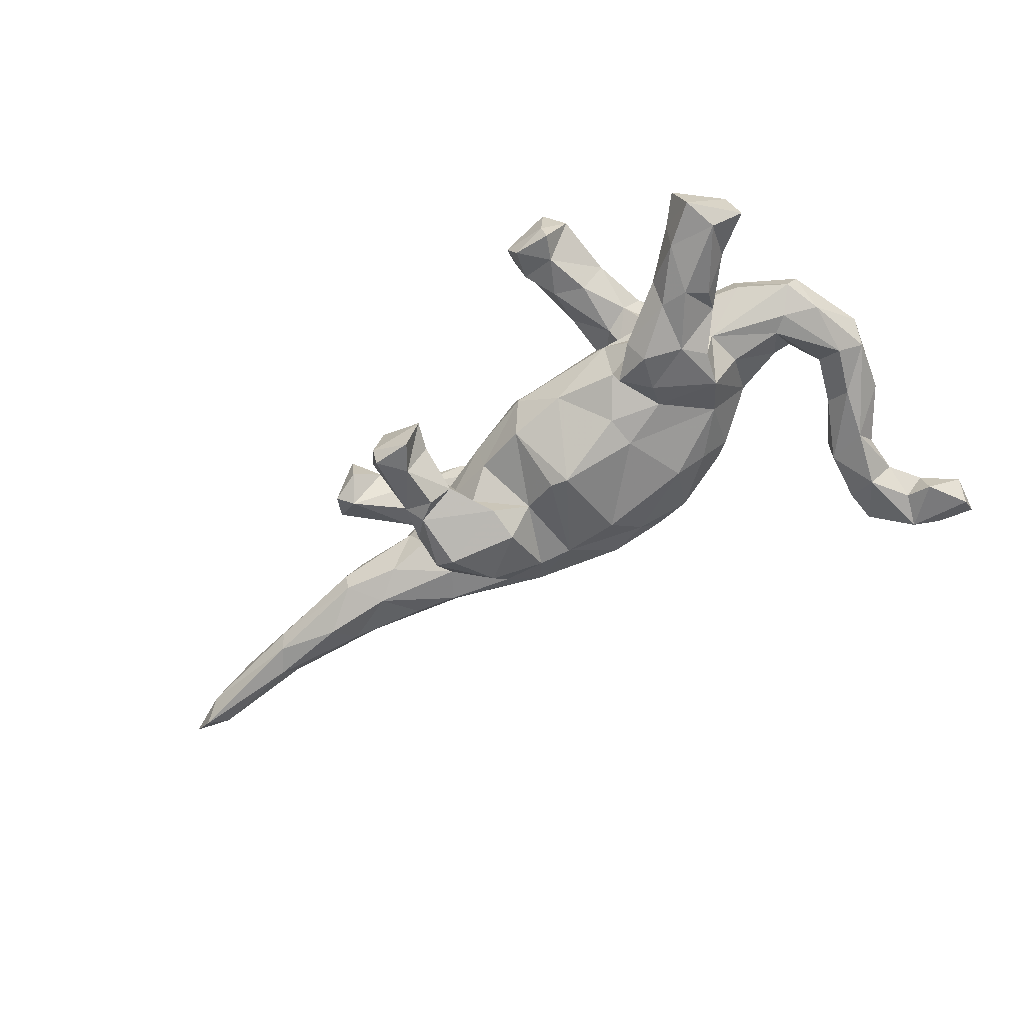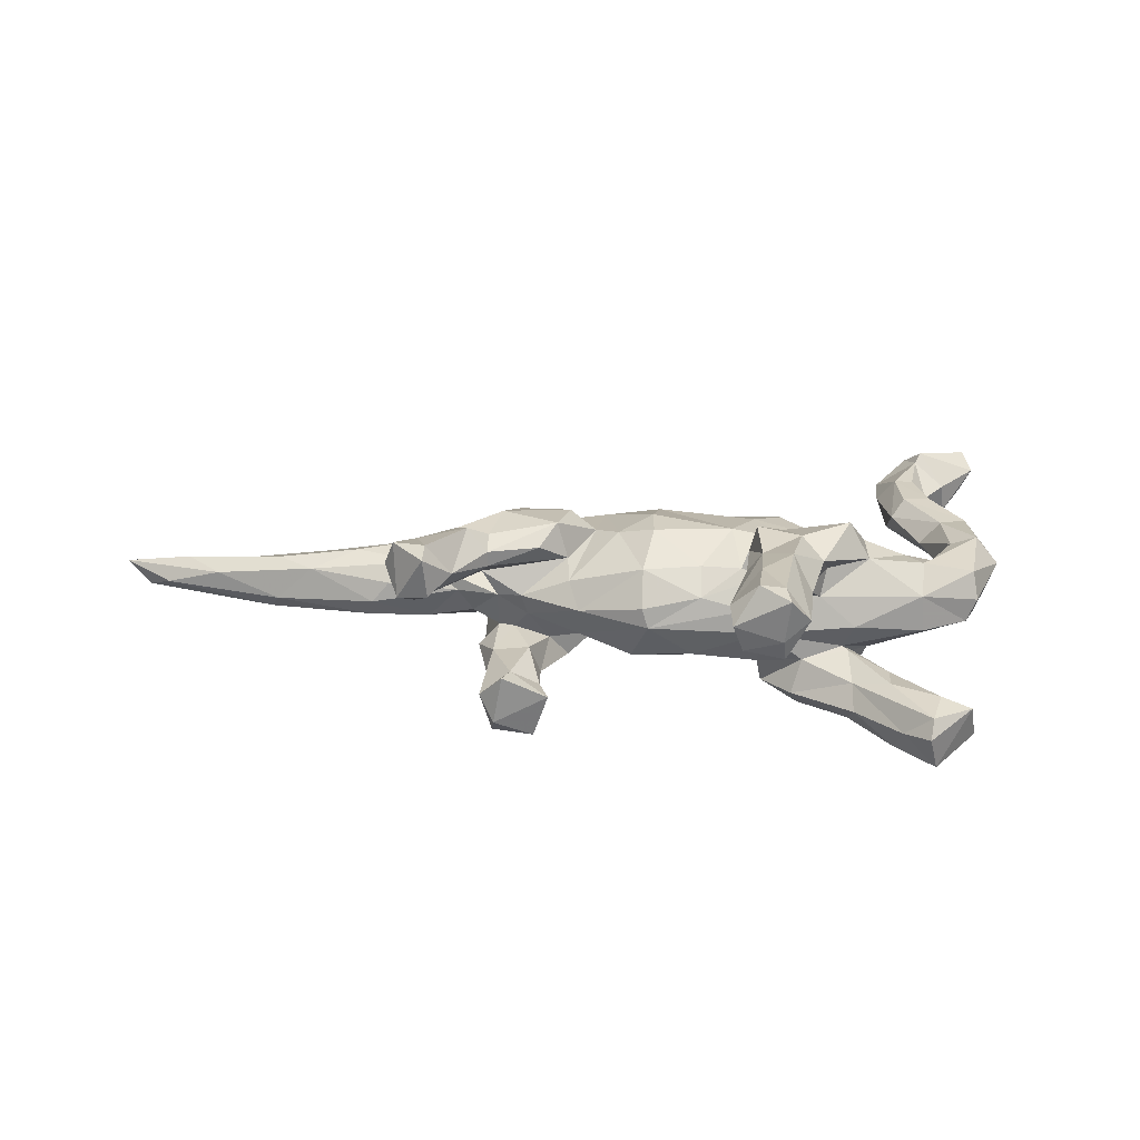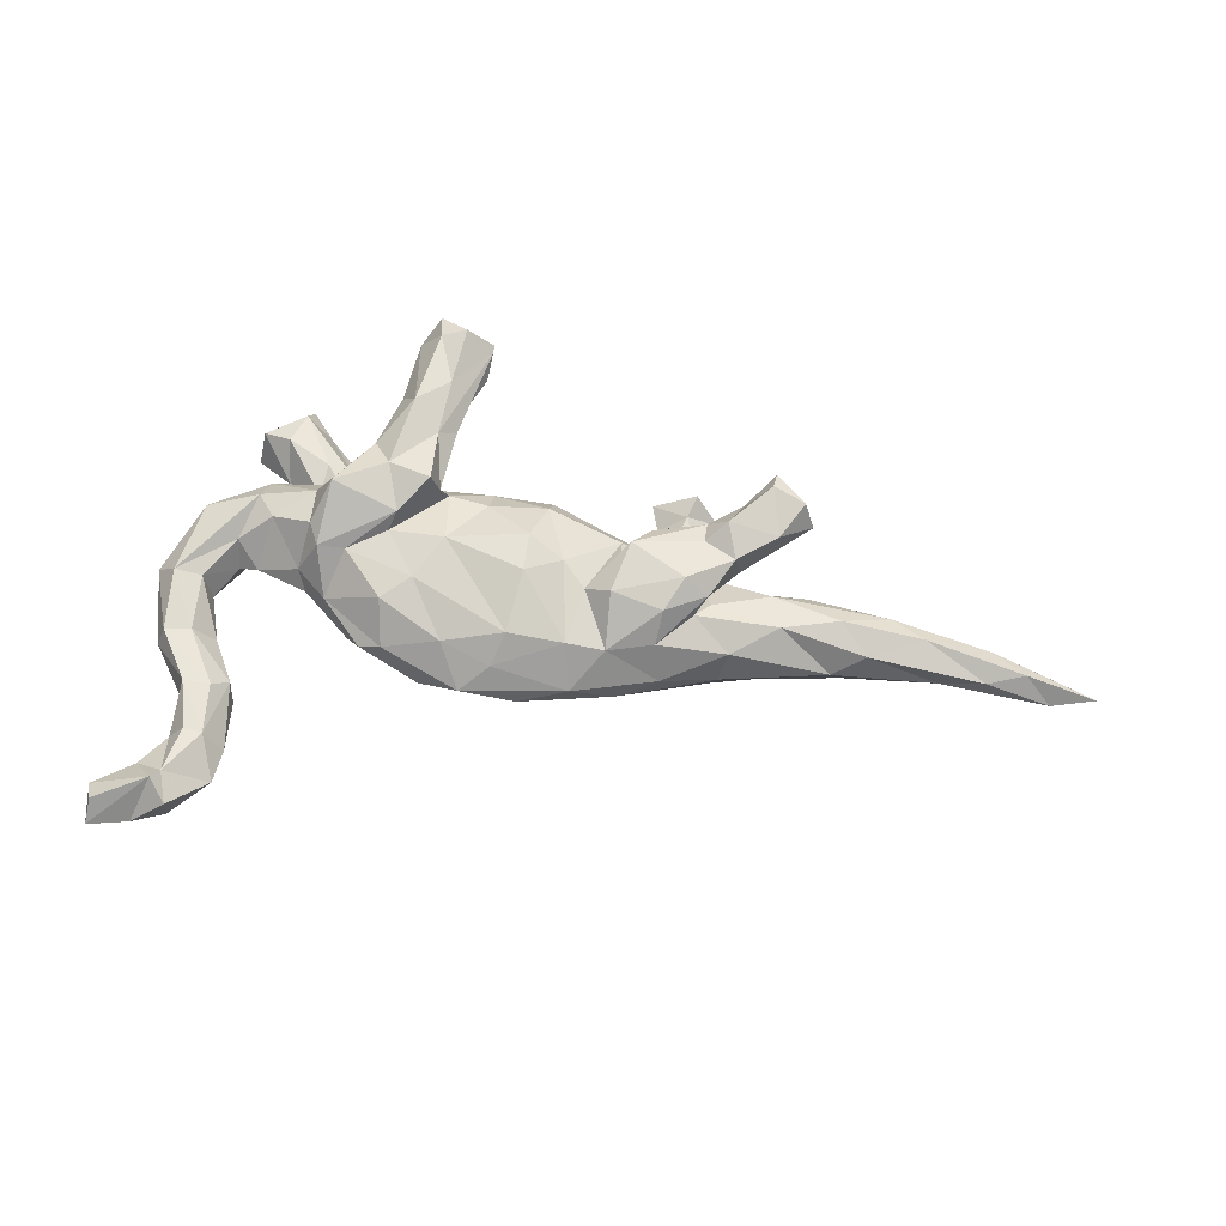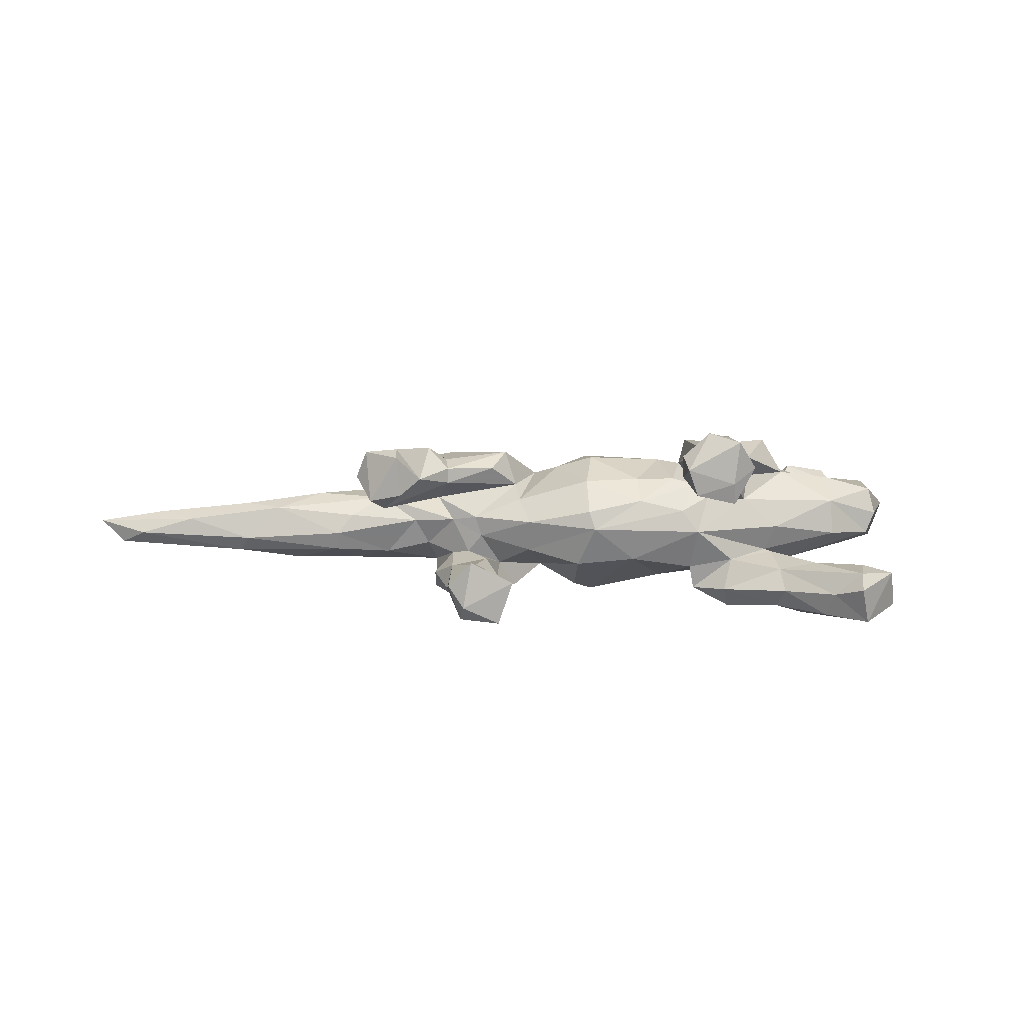
<metadata>
{"format":"obj","ext":"obj","renderer":"f3d","projection":"perspective","resolution":1024,"background":"white","views":[{"elev":-70.1,"azim":-150.0,"up":"+Z"},{"elev":26.5,"azim":178.3,"up":"+Z"},{"elev":61.1,"azim":5.1,"up":"+Z"},{"elev":6.1,"azim":170.4,"up":"+Z"}]}
</metadata>
<code>
v 0.8867 -0.1219 0.001988
v 0.85 -0.1079 -0.03325
v 0.8164 -0.07976 -0.01587
v 0.8212 -0.1278 -0.01478
v 0.7335 -0.05898 0.009058
v 0.783 -0.0984 0.01868
v 0.657 -0.1035 -0.01761
v 0.6727 -0.08682 -0.04428
v 0.7257 -0.1112 0.006784
v 0.6339 -0.06079 0.03454
v 0.6376 -0.02965 -0.02308
v 0.6492 -0.04693 -0.04472
v 0.5507 -0.09447 0.02863
v 0.5483 -0.05879 -0.06082
v 0.5822 -0.02787 0.02878
v 0.499 -0.1106 -0.003866
v 0.4592 0.001692 0.01661
v 0.5091 -0.04947 0.05101
v 0.4213 -0.06982 0.0543
v 0.5211 -0.09332 -0.04403
v 0.4859 -0.005963 -0.04176
v 0.4021 -0.1067 -0.03949
v 0.4858 0.005724 -0.01387
v 0.4403 -0.05131 -0.06265
v 0.4583 0.08113 0.09027
v 0.4396 0.1217 0.05243
v 0.4436 0.09592 0.1324
v 0.3347 -0.13 -0.009864
v 0.395 0.1189 0.1376
v 0.3962 -0.01413 -0.04858
v 0.4062 -0.01434 0.04516
v 0.3302 -0.1092 -0.06056
v 0.4091 0.04607 0.1155
v 0.4143 0.1022 0.03801
v 0.3484 -0.1132 0.03944
v 0.3989 0.1469 0.1256
v 0.3561 0.0147 0.05865
v 0.3476 0.004047 0.1127
v 0.2501 -0.15 0.009358
v 0.3511 0.009653 0.006973
v 0.3332 0.05449 0.1351
v 0.3047 -0.06211 -0.06921
v 0.3923 0.1437 0.06274
v 0.2936 -0.06971 0.07022
v 0.3174 -0.04658 0.06351
v 0.356 0.113 0.08655
v 0.3128 -0.05041 0.09546
v 0.3114 -0.02572 -0.1128
v 0.2868 0.01614 -0.0497
v 0.3273 -0.002097 -0.03349
v 0.3016 0.0666 0.07608
v 0.3126 0.0255 0.04771
v 0.2316 -0.1283 -0.05407
v 0.3193 0.02395 -0.0821
v 0.1857 -0.1677 -0.01702
v 0.2878 0.0598 -0.1197
v 0.2495 -0.08396 0.1036
v 0.2888 0.03182 0.009262
v 0.3007 0.03115 0.1131
v 0.2773 -0.0361 0.1212
v 0.3068 0.08573 -0.1022
v 0.241 -0.1189 0.0625
v 0.2967 0.07571 -0.06463
v 0.2992 0.1913 -0.1384
v 0.3177 0.1793 -0.08449
v 0.2575 0.0833 -0.1316
v 0.3025 0.06732 0.1002
v 0.2425 -0.1009 -0.09525
v 0.2625 0.1515 -0.1331
v 0.2703 0.1699 -0.05122
v 0.2624 0.03196 -0.04581
v 0.2806 -0.02762 -0.1318
v 0.2236 0.05147 0.0986
v 0.2968 0.2079 -0.1178
v 0.2407 0.09295 -0.05152
v 0.2077 0.03148 -0.06665
v 0.1631 -0.1293 -0.06215
v 0.2832 0.2049 -0.04359
v 0.2229 0.08082 -0.1019
v 0.1715 -0.06192 0.1098
v 0.2418 0.04453 -0.01796
v 0.2256 0.1569 -0.08117
v 0.1115 -0.1305 0.06819
v 0.1212 -0.1801 0.01301
v 0.2521 0.04701 0.01467
v 0.1701 -0.1335 0.06052
v 0.1946 0.0147 0.1235
v 0.1724 -0.04413 -0.1164
v 0.1785 0.02456 0.06778
v 0.1777 0.01146 -0.1087
v 0.2365 0.1968 -0.1465
v 0.132 -0.04617 0.08149
v 0.1779 0.05816 0.04449
v 0.214 0.2017 -0.079
v 0.09842 -0.008279 0.09488
v 0.02553 -0.1263 0.07891
v 0.1637 0.07006 -0.04073
v 0.127 -0.02149 -0.07761
v 0.1088 -0.1314 -0.06508
v 0.04408 -0.1915 -0.01125
v 0.06964 0.001897 -0.1111
v 0.1644 0.08904 0.008264
v 0.06598 0.088 0.07712
v -0.0405 -0.1925 0.01069
v 0.0452 0.02145 0.1127
v 0.04062 -0.0001133 -0.1201
v -0.01615 -0.1711 -0.02405
v 0.08318 0.09882 -0.06374
v 0.0428 -0.03774 0.1112
v 0.01947 -0.1227 -0.0789
v 0.06907 0.1251 0.02804
v -0.07735 0.00891 0.1064
v 0.005484 -0.1644 0.04206
v -0.1237 -0.09999 -0.07196
v -0.07004 -0.1383 0.05967
v -0.02343 0.08307 0.07942
v -0.1189 -0.05389 0.09264
v -0.1019 -0.1754 -0.008897
v -0.08021 -0.004148 -0.09381
v 0.06012 0.1314 -0.001646
v -0.0203 0.1226 0.04487
v -0.0723 0.04575 -0.09203
v -0.1586 -0.1423 0.03278
v -0.1643 -0.08635 0.08065
v -0.009395 0.116 -0.05516
v -0.08343 0.095 0.08008
v -0.1107 0.1099 -0.07115
v -0.1937 -0.1356 0.01577
v -0.106 0.08486 0.146
v -0.1733 -0.1039 -0.04455
v -0.1052 0.1665 0.1405
v -0.08092 0.1807 0.1188
v -0.09476 0.08799 0.1062
v -0.04151 0.3199 0.1354
v -0.1218 0.1034 0.0706
v -0.0797 0.2463 0.08137
v -0.04897 0.2938 0.09982
v -0.09109 0.1347 0.02803
v -0.1551 0.02972 -0.08582
v -0.1767 0.1356 -0.05671
v -0.1311 0.1438 0.06851
v -0.164 0.02154 0.09184
v -0.1185 0.1047 -0.1078
v -0.1386 0.1207 0.05034
v -0.09447 0.2484 0.1565
v -0.05942 0.3432 0.07416
v -0.04368 0.3484 0.1153
v -0.1709 0.1087 0.1409
v -0.08042 0.3332 0.1726
v -0.2294 -0.03343 -0.05837
v -0.13 0.2328 0.06954
v -0.1727 0.1652 0.07812
v -0.2161 -0.1132 -0.002791
v -0.1201 0.3457 0.06073
v -0.1161 0.1421 -0.007711
v -0.1614 0.06874 -0.1157
v -0.2544 -0.06577 0.02674
v -0.1443 0.2111 0.1607
v -0.2255 -0.008956 0.08065
v -0.1517 0.03949 0.1178
v -0.16 0.1528 -0.1056
v -0.174 0.1247 -0.1373
v -0.3712 -0.3676 0.009215
v -0.1158 0.356 0.09277
v -0.2122 0.107 0.08504
v -0.24 0.1211 -0.04194
v -0.2497 0.07006 0.1434
v -0.1991 0.1531 0.1195
v -0.1708 0.2395 0.112
v -0.119 0.3254 0.1639
v -0.1046 0.3041 0.06943
v -0.3627 -0.316 0.005968
v -0.2422 0.1871 -0.1299
v -0.235 0.1076 -0.1316
v -0.2661 -0.01114 0.08845
v -0.2883 -0.04322 0.001793
v -0.1231 0.3608 0.159
v -0.2482 0.1307 -0.04477
v -0.2551 0.02016 -0.1068
v -0.3697 -0.2124 0.01893
v -0.1553 0.3372 0.1171
v -0.3004 0.02503 -0.05624
v -0.4262 -0.4168 0.03285
v -0.4365 -0.372 0.04775
v -0.3658 -0.2321 -0.007411
v -0.3919 -0.229 0.04388
v -0.4333 -0.4094 -0.01884
v -0.4043 -0.2973 -0.02827
v -0.2014 0.1227 0.04506
v -0.3899 -0.3063 0.04253
v -0.2669 0.07384 -0.1127
v -0.2857 0.0831 -0.06405
v -0.2991 -0.02232 0.03133
v -0.2813 0.02512 0.0918
v -0.4764 -0.4355 0.004995
v -0.2462 0.2222 -0.1006
v -0.4325 -0.2264 0.04607
v -0.4479 -0.3552 -0.01704
v -0.4188 -0.3016 0.04333
v -0.2802 0.08253 0.08759
v -0.3592 0.118 0.03947
v -0.2465 0.1914 -0.06791
v -0.2604 0.09646 -0.06336
v -0.4437 -0.3028 0.01203
v -0.4476 -0.3876 0.05884
v -0.4817 -0.3482 0.01216
v -0.2849 0.1905 -0.1419
v -0.4378 -0.2409 0.006763
v -0.4044 -0.1389 0.005466
v -0.3073 0.1668 -0.0636
v -0.2553 0.1379 -0.001087
v -0.5286 -0.4213 0.04529
v -0.3171 0.166 -0.1239
v -0.5353 -0.4493 0.01505
v -0.342 0.04086 0.07308
v -0.4243 -0.2097 -0.02721
v -0.3101 0.1317 -0.09256
v -0.2993 0.2188 -0.05433
v -0.3636 -0.01696 0.009256
v -0.3917 -0.01439 0.004901
v -0.3085 0.2911 -0.098
v -0.5401 -0.3903 0.0241
v -0.4873 -0.3523 -0.03394
v -0.3814 0.0271 -0.04037
v -0.435 -0.05337 0.04502
v -0.5309 -0.4166 -0.01845
v -0.4394 -0.1309 -0.02486
v -0.4241 -0.06362 -0.0001052
v -0.3005 0.2672 -0.1342
v -0.4359 -0.1406 0.04139
v -0.3927 0.01156 0.04854
v -0.3621 0.1232 -0.01624
v -0.3651 0.2061 -0.1019
v -0.3666 0.07559 0.07585
v -0.4365 0.08685 -0.01977
v -0.4764 -0.1446 0.04303
v -0.4067 0.04823 -0.04151
v -0.4881 -0.1564 0.01082
v -0.4756 -0.05132 0.05733
v -0.4599 -0.05554 -0.03428
v -0.4611 0.03023 -0.03052
v -0.342 0.3326 -0.08597
v -0.356 0.3177 -0.1403
v -0.4986 -0.07063 -0.01825
v -0.448 0.06271 0.05405
v -0.3744 0.2655 -0.1487
v -0.5089 -0.03532 0.01819
v -0.348 0.3112 -0.06113
v -0.4536 0.07923 0.01306
v -0.3677 0.2596 -0.05411
v -0.4124 0.2754 -0.06633
v -0.4237 0.2546 -0.1221
f 115 96 117
f 38 41 59
f 60 47 38
f 38 59 60
f 129 133 131
f 131 133 132
f 57 60 80
f 167 168 200
f 175 167 194
f 194 167 200
f 124 117 159
f 134 147 149
f 149 147 177
f 147 164 177
f 149 177 170
f 170 177 181
f 25 27 33
f 33 27 29
f 27 36 29
f 145 134 149
f 145 149 170
f 145 170 158
f 169 158 181
f 158 170 181
f 33 29 41
f 38 33 41
f 131 132 134
f 131 134 145
f 131 145 158
f 168 158 169
f 60 59 87
f 129 131 148
f 148 131 158
f 148 158 168
f 80 60 87
f 167 148 168
f 160 129 148
f 160 148 167
f 160 167 175
f 65 61 64
f 63 61 65
f 78 74 94
f 94 74 91
f 65 74 78
f 65 64 74
f 174 191 217
f 174 179 191
f 162 156 174
f 207 217 213
f 207 174 217
f 161 143 162
f 143 156 162
f 246 233 252
f 213 233 246
f 207 213 246
f 173 207 229
f 196 173 229
f 173 174 207
f 173 162 174
f 162 173 161
f 251 243 252
f 243 246 252
f 229 246 243
f 229 207 246
f 221 229 243
f 61 66 69
f 64 69 91
f 64 61 69
f 74 64 91
f 14 20 24
f 250 248 251
f 248 242 251
f 218 248 250
f 120 108 125
f 71 75 76
f 71 63 75
f 71 49 63
f 63 54 61
f 54 63 49
f 21 24 30
f 21 14 24
f 12 14 21
f 14 8 20
f 12 8 14
f 8 7 20
f 2 4 8
f 63 70 75
f 11 12 21
f 12 2 8
f 82 70 94
f 75 70 82
f 65 70 63
f 70 78 94
f 65 78 70
f 119 114 150
f 110 114 119
f 179 182 192
f 218 202 248
f 11 23 15
f 180 230 186
f 238 197 236
f 204 199 197
f 187 183 195
f 214 212 222
f 146 137 171
f 146 154 164
f 245 247 239
f 104 113 115
f 104 115 123
f 239 230 225
f 236 186 230
f 236 230 239
f 236 239 247
f 190 186 197
f 197 186 236
f 199 190 197
f 184 190 199
f 163 190 184
f 163 184 183
f 205 183 184
f 184 199 204
f 205 184 206
f 205 206 222
f 205 222 212
f 205 212 214
f 36 26 43
f 43 46 36
f 134 137 147
f 137 146 147
f 164 147 146
f 177 164 181
f 164 154 181
f 15 5 11
f 11 3 12
f 5 3 11
f 5 1 3
f 4 1 6
f 2 1 4
f 3 1 2
f 223 226 222
f 223 187 226
f 187 223 198
f 188 187 198
f 188 163 187
f 185 188 216
f 11 21 23
f 3 2 12
f 108 101 106
f 90 88 98
f 72 68 88
f 72 48 68
f 252 233 251
f 202 161 196
f 161 173 196
f 108 106 125
f 108 98 101
f 98 76 90
f 76 79 90
f 72 88 90
f 56 90 79
f 56 72 90
f 242 243 251
f 202 221 248
f 202 196 221
f 196 229 221
f 76 75 79
f 54 56 61
f 48 56 54
f 248 221 242
f 79 75 82
f 69 66 79
f 91 69 94
f 69 82 94
f 69 79 82
f 56 79 66
f 48 72 56
f 221 243 242
f 61 56 66
f 151 136 141
f 34 52 51
f 34 37 52
f 10 5 15
f 140 161 202
f 30 24 42
f 50 30 42
f 42 48 49
f 50 42 49
f 48 54 49
f 81 71 76
f 81 76 97
f 97 76 98
f 97 98 108
f 125 127 155
f 155 127 140
f 178 140 202
f 178 202 218
f 210 178 218
f 210 218 250
f 233 250 251
f 24 20 22
f 24 22 32
f 24 32 42
f 155 140 166
f 166 140 178
f 203 178 210
f 22 28 32
f 42 32 53
f 6 5 10
f 6 1 5
f 136 151 171
f 137 136 171
f 26 34 43
f 25 34 26
f 25 37 34
f 146 171 154
f 222 226 214
f 226 195 214
f 195 205 214
f 187 195 226
f 195 183 205
f 163 183 187
f 184 204 206
f 204 198 206
f 17 15 23
f 222 206 223
f 198 223 206
f 227 216 244
f 185 216 227
f 227 244 240
f 241 240 244
f 114 107 118
f 241 237 240
f 237 224 240
f 224 228 240
f 150 130 153
f 114 118 130
f 110 107 114
f 99 107 110
f 99 100 107
f 237 241 235
f 182 219 224
f 179 176 182
f 55 100 99
f 77 55 99
f 192 237 235
f 232 192 235
f 192 224 237
f 192 182 224
f 68 53 77
f 32 55 53
f 166 192 232
f 178 203 166
f 150 176 179
f 114 130 150
f 98 77 99
f 166 203 192
f 87 89 92
f 47 60 57
f 44 47 62
f 215 200 234
f 105 95 103
f 112 116 126
f 133 129 160
f 126 135 133
f 152 165 168
f 168 165 200
f 62 47 57
f 86 80 92
f 80 87 92
f 109 95 105
f 109 105 112
f 112 105 116
f 112 126 142
f 126 133 160
f 126 160 142
f 62 57 86
f 86 57 80
f 86 92 83
f 92 95 83
f 83 95 109
f 96 83 109
f 96 109 112
f 117 112 142
f 117 142 159
f 142 160 159
f 159 160 175
f 194 200 215
f 117 96 112
f 152 168 169
f 105 103 116
f 87 73 89
f 47 37 38
f 151 152 169
f 132 133 141
f 136 132 141
f 51 89 73
f 67 51 73
f 87 67 73
f 87 59 67
f 41 67 59
f 37 33 38
f 136 137 134
f 132 136 134
f 67 46 51
f 41 46 67
f 29 46 41
f 25 33 37
f 171 169 181
f 27 26 36
f 25 26 27
f 154 171 181
f 29 36 46
f 92 93 95
f 89 93 92
f 51 52 89
f 171 151 169
f 46 34 51
f 43 34 46
f 225 231 239
f 231 234 239
f 157 159 175
f 157 124 159
f 157 123 124
f 128 123 157
f 123 115 124
f 115 117 124
f 113 96 115
f 239 234 245
f 231 215 234
f 219 215 231
f 219 193 215
f 193 194 215
f 175 194 193
f 193 157 175
f 83 96 113
f 84 83 113
f 84 86 83
f 245 201 249
f 234 201 245
f 39 86 84
f 39 62 86
f 39 35 62
f 200 201 234
f 200 189 201
f 165 189 200
f 35 44 62
f 189 211 201
f 152 189 165
f 144 189 152
f 141 135 144
f 44 19 45
f 35 19 44
f 141 144 152
f 144 135 138
f 84 113 104
f 191 179 192
f 23 21 30
f 102 81 97
f 120 97 108
f 58 50 49
f 155 166 211
f 53 55 77
f 4 6 9
f 4 9 7
f 4 7 8
f 23 40 17
f 40 23 30
f 40 30 50
f 31 17 40
f 40 50 58
f 58 49 71
f 58 71 81
f 85 58 81
f 85 81 102
f 102 97 120
f 102 120 111
f 7 13 16
f 7 16 20
f 120 155 138
f 120 125 155
f 144 138 155
f 144 155 189
f 22 20 16
f 22 16 28
f 28 16 35
f 189 155 211
f 28 35 39
f 28 55 32
f 166 232 211
f 211 232 201
f 28 39 55
f 55 39 84
f 232 235 201
f 201 235 249
f 179 139 150
f 156 139 179
f 139 119 150
f 119 106 110
f 99 110 106
f 203 191 192
f 191 203 217
f 122 119 139
f 106 119 122
f 101 99 106
f 98 99 101
f 88 77 98
f 88 68 77
f 68 42 53
f 217 210 233
f 233 213 217
f 203 210 217
f 140 143 161
f 127 143 140
f 127 139 143
f 143 139 156
f 127 122 139
f 125 122 127
f 125 106 122
f 48 42 68
f 233 210 250
f 156 179 174
f 163 172 190
f 204 197 208
f 216 204 208
f 180 186 190
f 180 172 185
f 172 180 190
f 208 197 238
f 216 208 238
f 238 236 247
f 209 185 227
f 180 185 209
f 244 238 247
f 209 228 225
f 209 225 230
f 228 209 227
f 180 209 230
f 241 244 247
f 228 220 225
f 130 128 153
f 118 128 130
f 118 123 128
f 104 123 118
f 107 104 118
f 100 104 107
f 249 241 247
f 245 249 247
f 220 231 225
f 220 219 231
f 219 220 224
f 176 193 219
f 157 193 176
f 153 128 157
f 153 157 176
f 100 84 104
f 100 55 84
f 235 241 249
f 204 188 198
f 185 172 188
f 172 163 188
f 188 204 216
f 244 216 238
f 228 227 240
f 220 228 224
f 150 153 176
f 182 176 219
f 16 19 35
f 16 13 19
f 7 9 13
f 93 85 102
f 121 111 120
f 9 6 10
f 13 9 10
f 10 15 18
f 13 10 18
f 18 15 31
f 15 17 31
f 18 31 19
f 31 40 58
f 89 85 93
f 103 93 102
f 103 102 111
f 103 111 121
f 151 141 152
f 19 13 18
f 45 19 31
f 31 58 45
f 37 47 52
f 52 47 44
f 44 45 58
f 52 44 58
f 52 58 85
f 89 52 85
f 93 103 95
f 116 103 121
f 116 121 126
f 121 120 138
f 126 121 135
f 135 121 138
f 141 133 135

</code>
